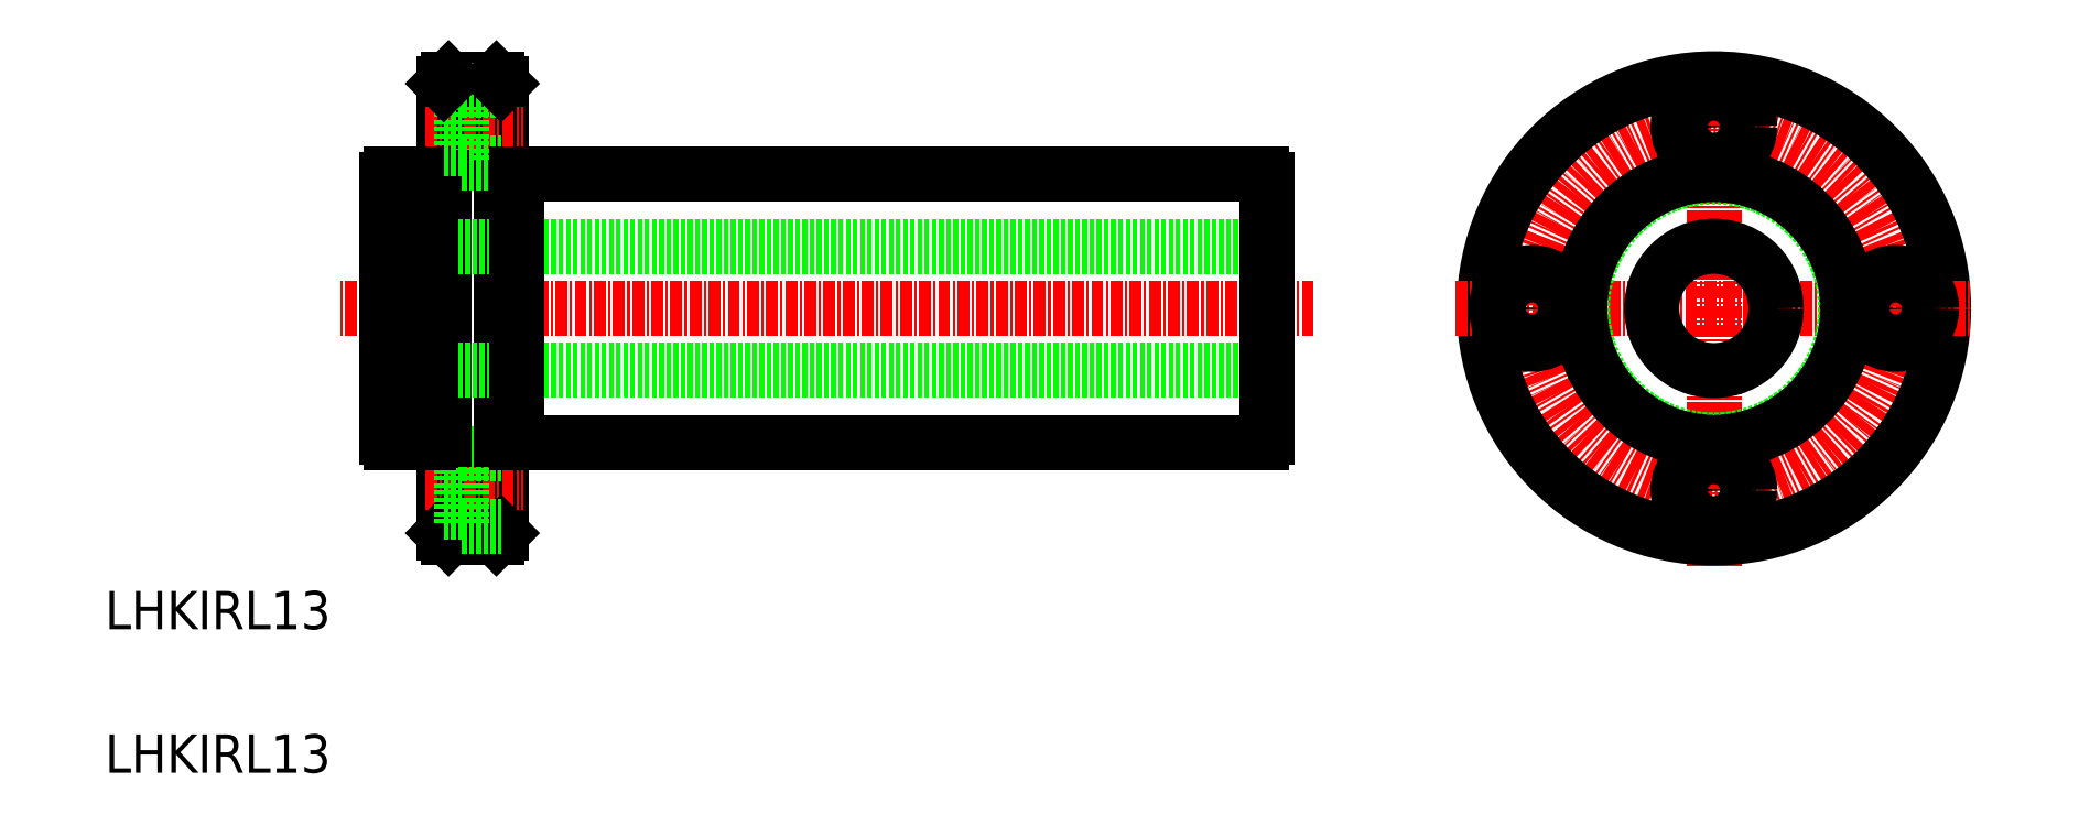
<metadata>
{"format":"dxf","ext":"dxf","renderer":"ezdxf+matplotlib","layout":"modelspace","background":"white","min_lineweight":24,"dpi":150}
</metadata>
<code>
0
SECTION
2
ENTITIES
0
LINE
8
CENTER
10
338.9
20
196.2
30
0
11
237.1
21
196.2
31
0
0
LINE
8
0
10
248
20
172.7
30
0
11
248
21
219.7
31
0
0
LINE
8
0
10
254
20
172.7
30
0
11
254
21
219.7
31
0
0
LINE
8
CENTER
10
246
20
177.2
30
0
11
256.3
21
177.2
31
0
0
TEXT
8
0
10
212.5
20
147.7
30
0
40
4
1
LHKIRL13
0
TEXT
8
0
10
212.5
20
162.7
30
0
40
4
1
LHKIRL13
0
LINE
8
0
10
253.5
20
172.2
30
0
11
254
21
172.7
31
0
0
LINE
8
0
10
248.5
20
172.2
30
0
11
248
21
172.7
31
0
0
LINE
8
0
10
248.5
20
172.2
30
0
11
253.5
21
172.2
31
0
0
LINE
8
0
10
249.9
20
181
30
0
11
249.9
21
173.5
31
0
0
LINE
8
0
10
249.9
20
173.5
30
0
11
254
21
173.5
31
0
0
LINE
8
0
10
248
20
175
30
0
11
249.9
21
175
31
0
0
LINE
8
0
10
249.9
20
181
30
0
11
254
21
181
31
0
0
LINE
8
0
10
248
20
179.5
30
0
11
249.9
21
179.5
31
0
0
LINE
8
0
10
334
20
202.7
30
0
11
242
21
202.7
31
0
0
LINE
8
0
10
334
20
189.7
30
0
11
242
21
189.7
31
0
0
LINE
8
0
10
254
20
210
30
0
11
255.6
21
210
31
0
0
LINE
8
CENTER
10
246
20
215.2
30
0
11
256.3
21
215.2
31
0
0
LINE
8
0
10
254
20
182.5
30
0
11
255.6
21
182.5
31
0
0
LINE
8
0
10
249.9
20
219
30
0
11
249.9
21
211.5
31
0
0
LINE
8
0
10
246.4
20
210.2
30
0
11
246.4
21
182.2
31
0
0
LINE
8
0
10
242
20
182.8
30
0
11
242
21
209.7
31
0
0
LINE
8
0
10
248
20
182.5
30
0
11
246.4
21
182.5
31
0
0
LINE
8
0
10
242.5
20
182.2
30
0
11
246.4
21
182.2
31
0
0
ARC
8
0
10
243.1
20
183.4
30
0
40
1.3
50
207.8
51
242.2
0
LINE
8
0
10
248
20
210
30
0
11
246.4
21
210
31
0
0
LINE
8
0
10
242.5
20
210.2
30
0
11
246.4
21
210.2
31
0
0
ARC
8
0
10
243.1
20
209.1
30
0
40
1.3
50
117.8
51
152.2
0
LINE
8
0
10
249.9
20
211.5
30
0
11
254
21
211.5
31
0
0
LINE
8
0
10
248
20
213
30
0
11
249.9
21
213
31
0
0
LINE
8
0
10
248.5
20
220.2
30
0
11
253.5
21
220.2
31
0
0
LINE
8
0
10
249.9
20
219
30
0
11
254
21
219
31
0
0
LINE
8
0
10
248
20
217.5
30
0
11
249.9
21
217.5
31
0
0
LINE
8
0
10
248.5
20
220.2
30
0
11
248
21
219.7
31
0
0
LINE
8
0
10
253.5
20
220.2
30
0
11
254
21
219.7
31
0
0
LINE
8
0
10
255.6
20
210.2
30
0
11
333.4
21
210.2
31
0
0
LINE
8
0
10
255.6
20
182.2
30
0
11
333.4
21
182.2
31
0
0
LINE
8
0
10
255.6
20
182.2
30
0
11
255.6
21
210.2
31
0
0
LINE
8
0
10
334
20
182.8
30
0
11
334
21
209.7
31
0
0
ARC
8
0
10
332.8
20
183.4
30
0
40
1.3
50
297.8
51
332.2
0
ARC
8
0
10
332.8
20
209.1
30
0
40
1.3
50
27.8
51
62.2
0
CIRCLE
8
CENTER
10
380.7
20
196.2
30
0
40
19
0
LINE
8
CENTER
10
380.7
20
169.2
30
0
11
380.7
21
223.2
31
0
0
CIRCLE
8
0
10
380.7
20
196.2
30
0
40
24
0
CIRCLE
8
0
10
380.7
20
177.2
30
0
40
3.75
0
CIRCLE
8
0
10
380.7
20
177.2
30
0
40
2.25
0
LINE
8
CENTER
10
353.7
20
196.2
30
0
11
407.7
21
196.2
31
0
0
CIRCLE
8
0
10
380.7
20
215.2
30
0
40
3.75
0
CIRCLE
8
0
10
380.7
20
215.2
30
0
40
2.25
0
CIRCLE
8
0
10
361.7
20
196.2
30
0
40
3.75
0
CIRCLE
8
0
10
361.7
20
196.2
30
0
40
2.25
0
CIRCLE
8
0
10
380.7
20
196.2
30
0
40
6.5
0
CIRCLE
8
0
10
380.7
20
196.2
30
0
40
13.75
0
CIRCLE
8
0
10
380.7
20
196.2
30
0
40
14
0
CIRCLE
8
0
10
399.7
20
196.2
30
0
40
3.75
0
CIRCLE
8
0
10
399.7
20
196.2
30
0
40
2.25
0
ENDSEC
0
EOF

</code>
